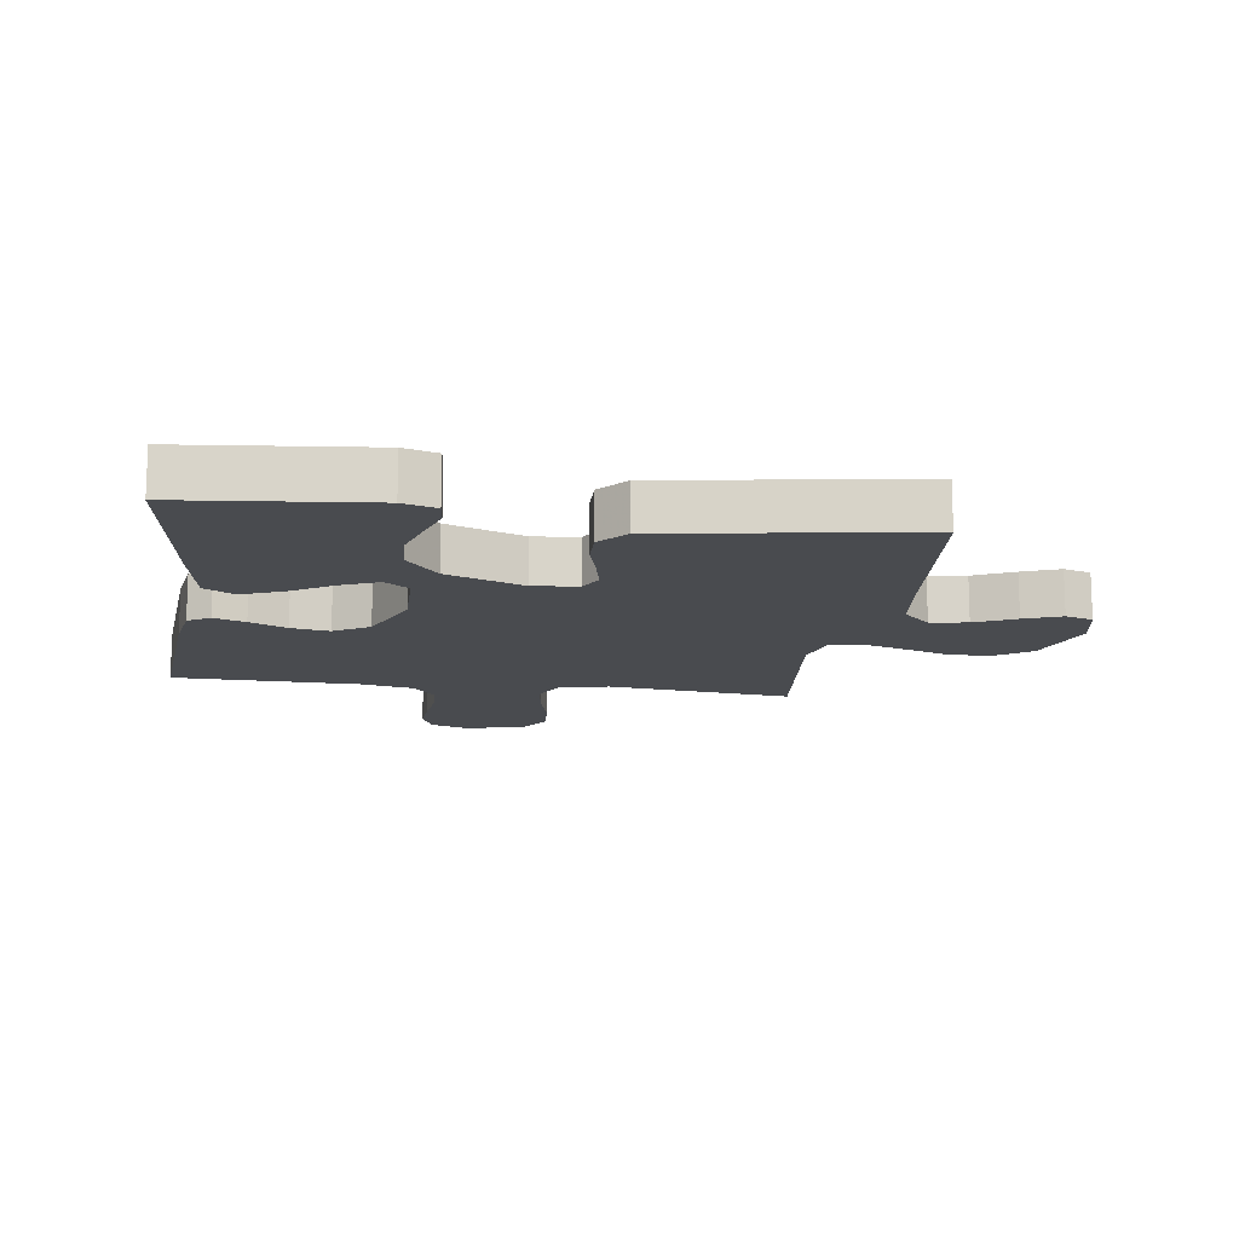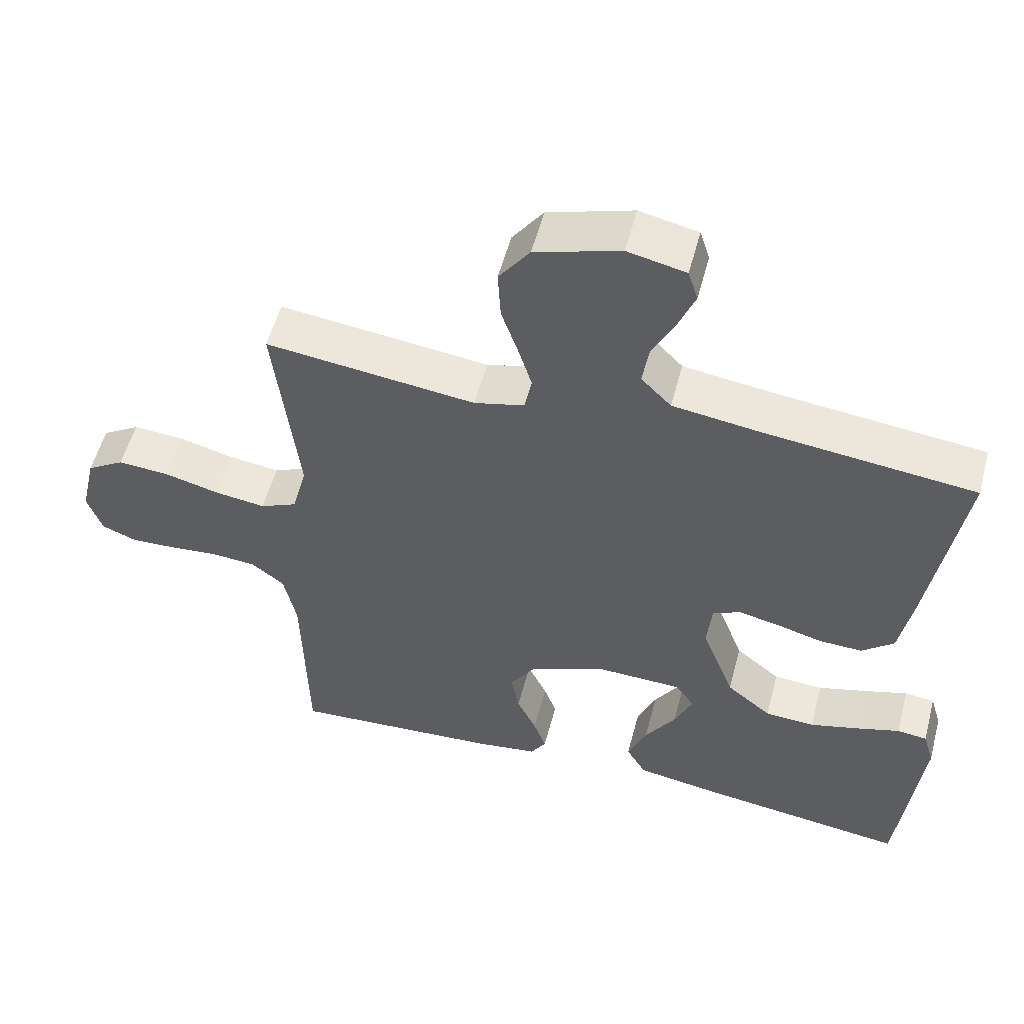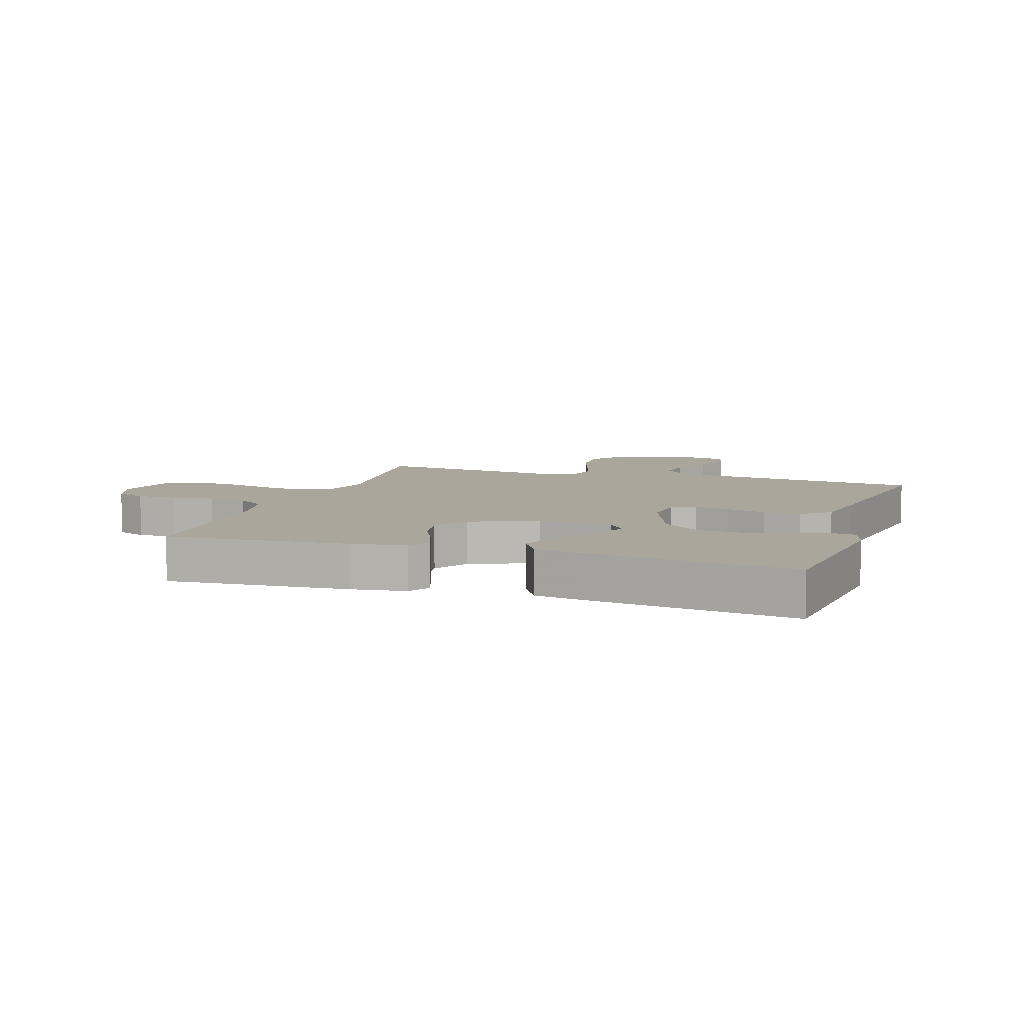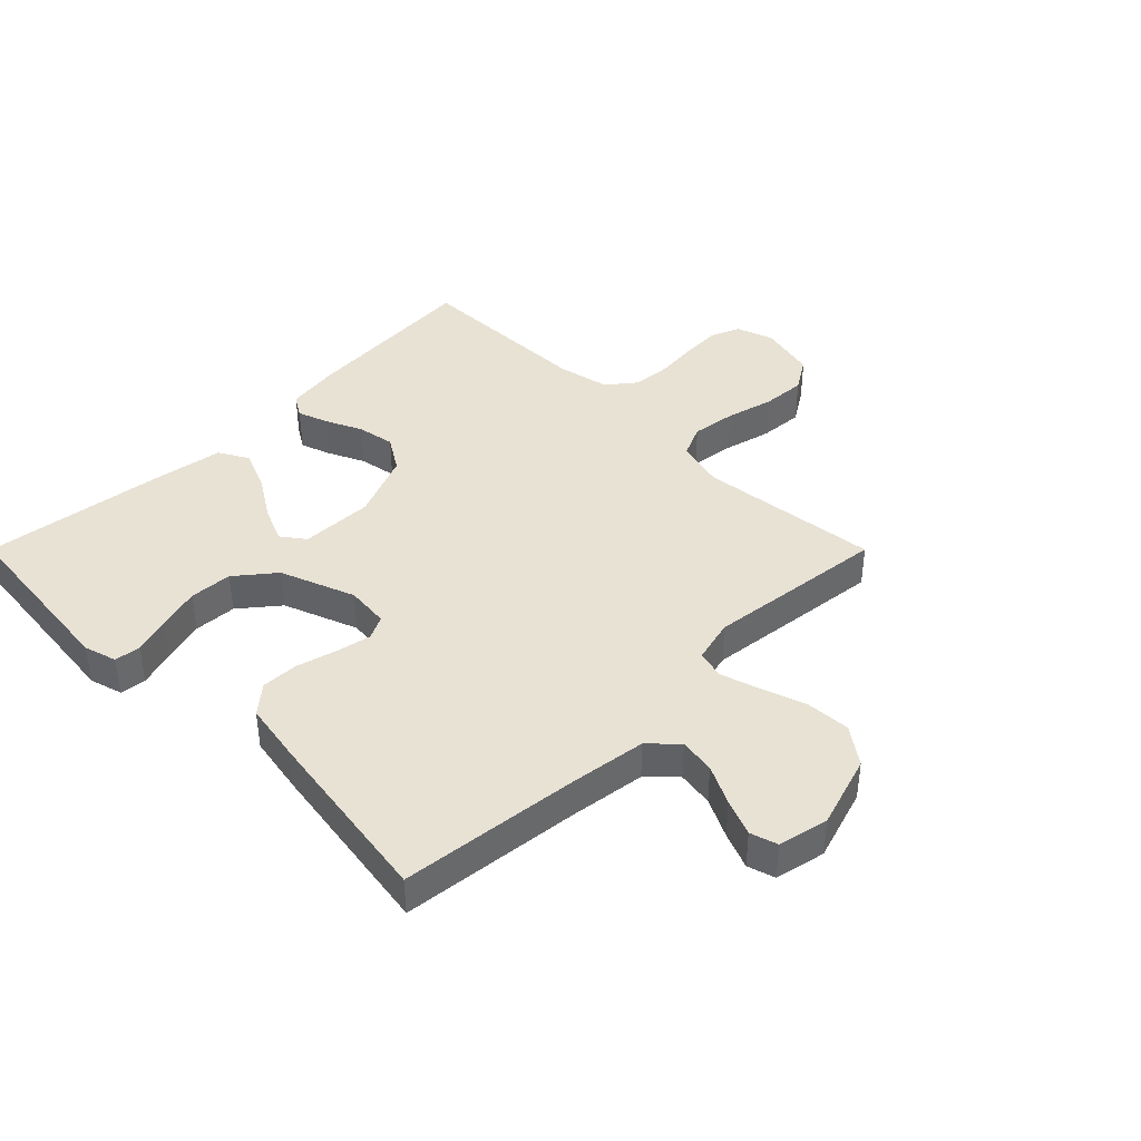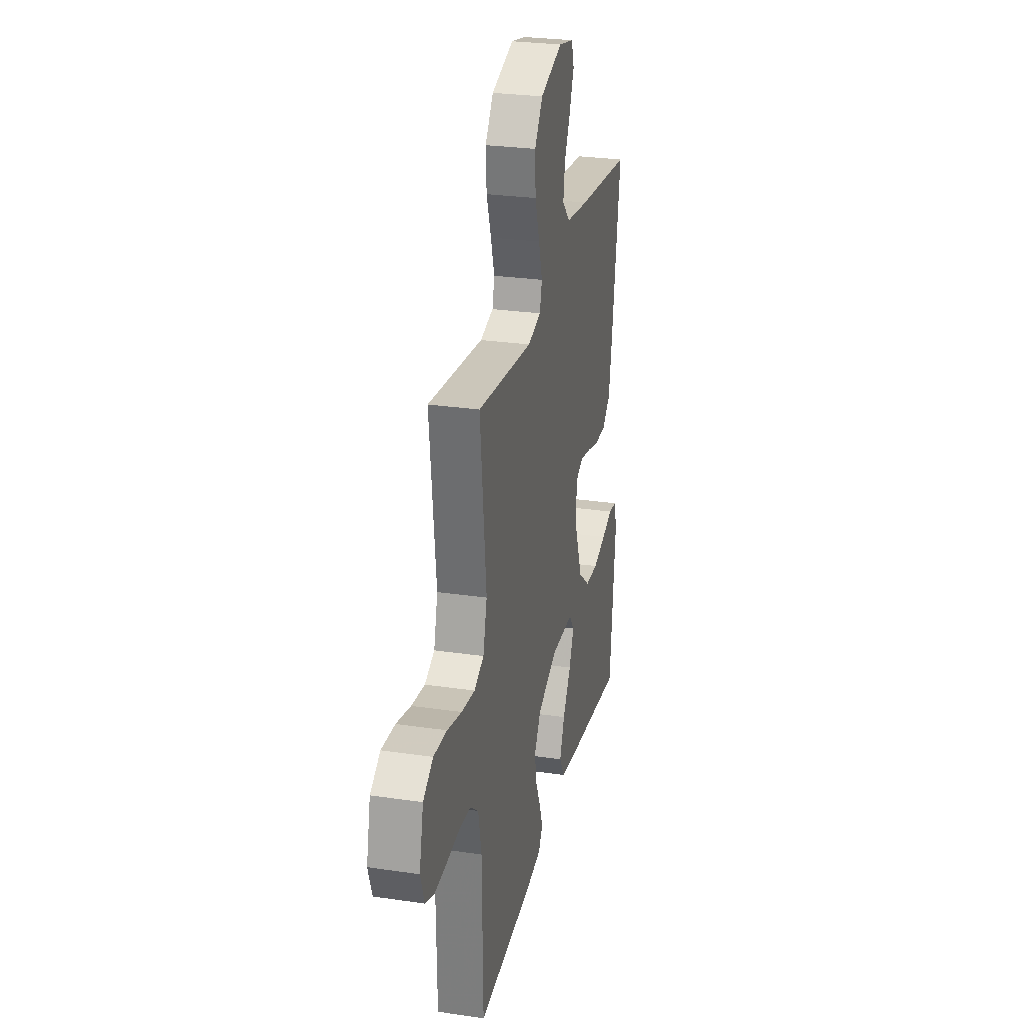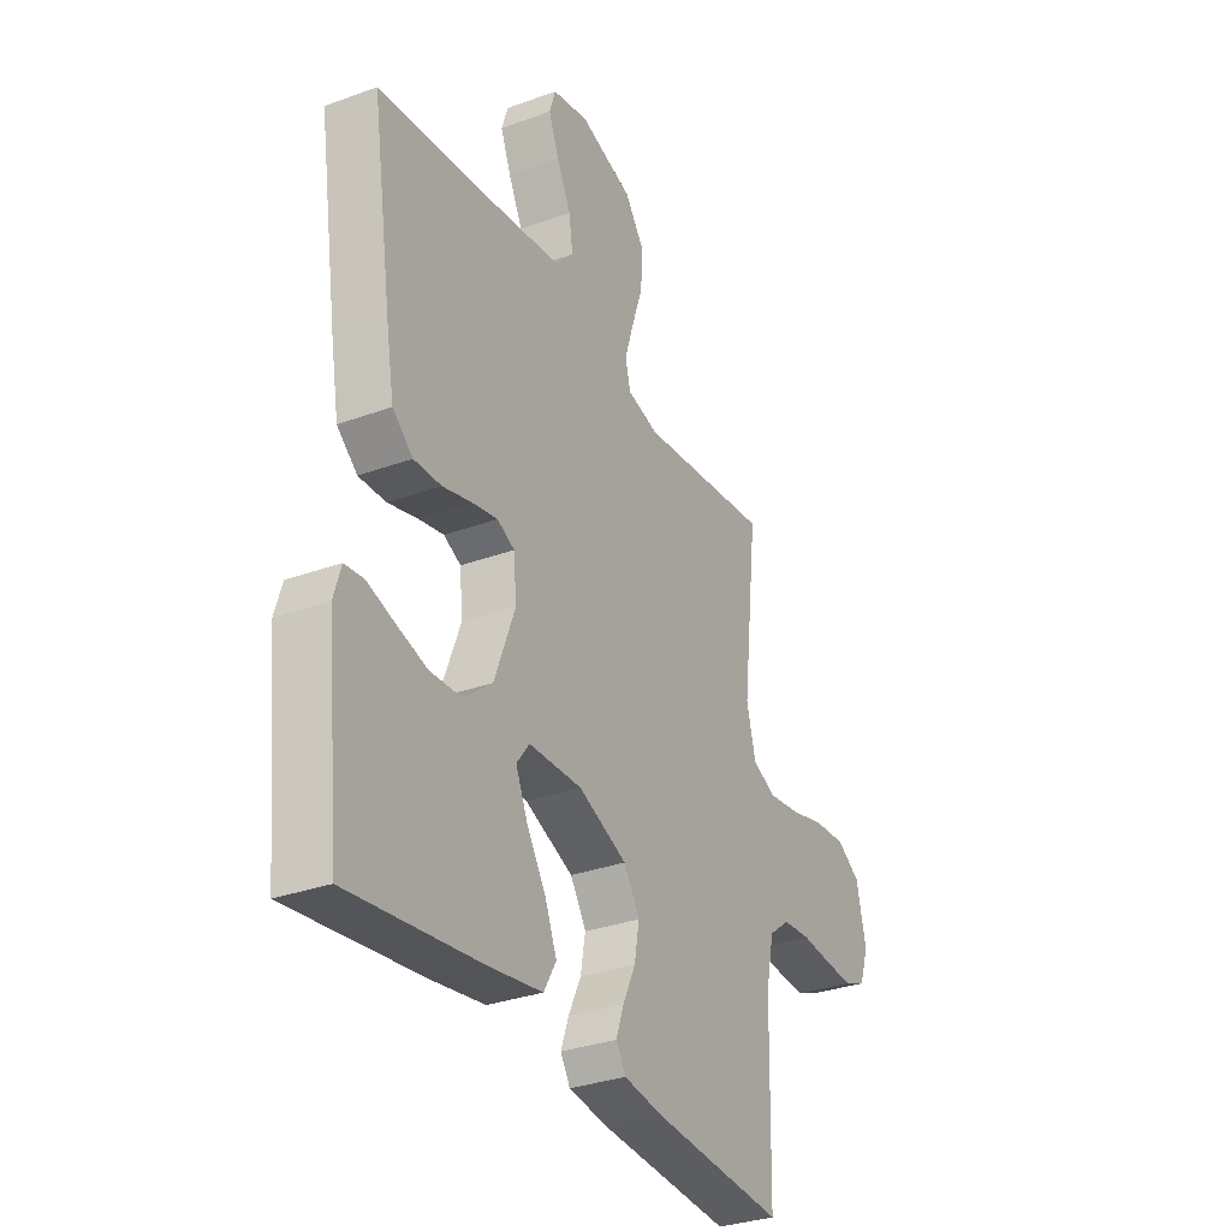
<metadata>
{"format":"obj","ext":"obj","renderer":"f3d","projection":"perspective","resolution":1024,"background":"white","views":[{"elev":-13.8,"azim":-98.3,"up":"+Y"},{"elev":54.8,"azim":-165.2,"up":"+Z"},{"elev":7.9,"azim":-161.8,"up":"+Y"},{"elev":40.8,"azim":-45.0,"up":"+Y"},{"elev":27.4,"azim":102.8,"up":"+Z"},{"elev":-31.8,"azim":-62.8,"up":"+Z"}]}
</metadata>
<code>
v -0.5 0.07 0.5
v -0.2 0.07 0.533
v -0.075 0.07 0.55
v -0.032 0.07 0.594
v -0.041 0.07 0.654
v -0.073 0.07 0.719
v -0.097 0.07 0.779
v -0.083 0.07 0.824
v 0 0.07 0.842
v 0.121 0.07 0.804
v 0.165 0.07 0.743
v 0.161 0.07 0.67
v 0.136 0.07 0.596
v 0.116 0.07 0.53
v 0.128 0.07 0.483
v 0.2 0.07 0.465
v 0.5 0.07 0.5
v 0.466 0.07 0.2
v 0.487 0.07 0.119
v 0.54 0.07 0.095
v 0.613 0.07 0.105
v 0.692 0.07 0.125
v 0.765 0.07 0.13
v 0.819 0.07 0.096
v 0.841 0.07 0
v 0.82 0.07 -0.061
v 0.771 0.07 -0.081
v 0.706 0.07 -0.078
v 0.635 0.07 -0.071
v 0.571 0.07 -0.076
v 0.524 0.07 -0.113
v 0.506 0.07 -0.2
v 0.5 0.07 -0.5
v 0.2 0.07 -0.479
v 0.111 0.07 -0.466
v 0.089 0.07 -0.43
v 0.107 0.07 -0.379
v 0.135 0.07 -0.319
v 0.146 0.07 -0.257
v 0.11 0.07 -0.2
v 0 0.07 -0.155
v -0.121 0.07 -0.158
v -0.15 0.07 -0.197
v -0.124 0.07 -0.257
v -0.08 0.07 -0.327
v -0.053 0.07 -0.393
v -0.081 0.07 -0.442
v -0.2 0.07 -0.461
v -0.5 0.07 -0.5
v -0.531 0.07 -0.2
v -0.515 0.07 -0.146
v -0.472 0.07 -0.141
v -0.411 0.07 -0.16
v -0.34 0.07 -0.18
v -0.269 0.07 -0.176
v -0.205 0.07 -0.124
v -0.158 0.07 0
v -0.165 0.07 0.072
v -0.204 0.07 0.091
v -0.262 0.07 0.079
v -0.328 0.07 0.061
v -0.39 0.07 0.059
v -0.436 0.07 0.098
v -0.454 0.07 0.2
v -0.5 0 0.5
v -0.2 0 0.533
v -0.075 0 0.55
v -0.032 0 0.594
v -0.041 0 0.654
v -0.073 0 0.719
v -0.097 0 0.779
v -0.083 0 0.824
v 0 0 0.842
v 0.121 0 0.804
v 0.165 0 0.743
v 0.161 0 0.67
v 0.136 0 0.596
v 0.116 0 0.53
v 0.128 0 0.483
v 0.2 0 0.465
v 0.5 0 0.5
v 0.466 0 0.2
v 0.487 0 0.119
v 0.54 0 0.095
v 0.613 0 0.105
v 0.692 0 0.125
v 0.765 0 0.13
v 0.819 0 0.096
v 0.841 0 0
v 0.82 0 -0.061
v 0.771 0 -0.081
v 0.706 0 -0.078
v 0.635 0 -0.071
v 0.571 0 -0.076
v 0.524 0 -0.113
v 0.506 0 -0.2
v 0.5 0 -0.5
v 0.2 0 -0.479
v 0.111 0 -0.466
v 0.089 0 -0.43
v 0.107 0 -0.379
v 0.135 0 -0.319
v 0.146 0 -0.257
v 0.11 0 -0.2
v 0 0 -0.155
v -0.121 0 -0.158
v -0.15 0 -0.197
v -0.124 0 -0.257
v -0.08 0 -0.327
v -0.053 0 -0.393
v -0.081 0 -0.442
v -0.2 0 -0.461
v -0.5 0 -0.5
v -0.531 0 -0.2
v -0.515 0 -0.146
v -0.472 0 -0.141
v -0.411 0 -0.16
v -0.34 0 -0.18
v -0.269 0 -0.176
v -0.205 0 -0.124
v -0.158 0 0
v -0.165 0 0.072
v -0.204 0 0.091
v -0.262 0 0.079
v -0.328 0 0.061
v -0.39 0 0.059
v -0.436 0 0.098
v -0.454 0 0.2
f 63 64 1 2
f 60 61 62 63
f 59 60 63 2
f 58 59 2 3
f 57 58 3 4
f 50 51 52 53
f 50 53 54
f 49 50 54 55
f 44 45 46 47
f 43 44 47 48
f 35 36 37 38
f 35 38 39
f 32 33 34 35
f 31 32 35 39
f 30 31 39 40
f 26 27 28 29
f 24 25 26 29
f 24 29 30
f 21 22 23 24
f 20 21 24 30
f 19 20 30 40
f 16 17 18
f 15 16 18 19
f 10 11 12 13
f 10 13 14
f 9 10 14
f 8 9 14 15
f 5 6 7 8
f 48 49 55 56
f 43 48 56 57
f 42 43 57 4
f 15 19 40 41
f 15 41 42 4
f 5 8 15
f 4 5 15
f 66 65 128 127
f 127 126 125 124
f 66 127 124 123
f 67 66 123 122
f 68 67 122 121
f 117 116 115 114
f 118 117 114
f 119 118 114 113
f 111 110 109 108
f 112 111 108 107
f 102 101 100 99
f 103 102 99
f 99 98 97 96
f 103 99 96 95
f 104 103 95 94
f 93 92 91 90
f 93 90 89 88
f 94 93 88
f 88 87 86 85
f 94 88 85 84
f 104 94 84 83
f 82 81 80
f 83 82 80 79
f 77 76 75 74
f 78 77 74
f 78 74 73
f 79 78 73 72
f 72 71 70 69
f 120 119 113 112
f 121 120 112 107
f 68 121 107 106
f 105 104 83 79
f 68 106 105 79
f 79 72 69
f 79 69 68
f 1 65 66 2
f 2 66 67 3
f 3 67 68 4
f 4 68 69 5
f 5 69 70 6
f 6 70 71 7
f 7 71 72 8
f 8 72 73 9
f 9 73 74 10
f 10 74 75 11
f 11 75 76 12
f 12 76 77 13
f 13 77 78 14
f 14 78 79 15
f 15 79 80 16
f 16 80 81 17
f 17 81 82 18
f 18 82 83 19
f 19 83 84 20
f 20 84 85 21
f 21 85 86 22
f 22 86 87 23
f 23 87 88 24
f 24 88 89 25
f 25 89 90 26
f 26 90 91 27
f 27 91 92 28
f 28 92 93 29
f 29 93 94 30
f 30 94 95 31
f 31 95 96 32
f 32 96 97 33
f 33 97 98 34
f 34 98 99 35
f 35 99 100 36
f 36 100 101 37
f 37 101 102 38
f 38 102 103 39
f 39 103 104 40
f 40 104 105 41
f 41 105 106 42
f 42 106 107 43
f 43 107 108 44
f 44 108 109 45
f 45 109 110 46
f 46 110 111 47
f 47 111 112 48
f 48 112 113 49
f 49 113 114 50
f 50 114 115 51
f 51 115 116 52
f 52 116 117 53
f 53 117 118 54
f 54 118 119 55
f 55 119 120 56
f 56 120 121 57
f 57 121 122 58
f 58 122 123 59
f 59 123 124 60
f 60 124 125 61
f 61 125 126 62
f 62 126 127 63
f 63 127 128 64
f 64 128 65 1

</code>
